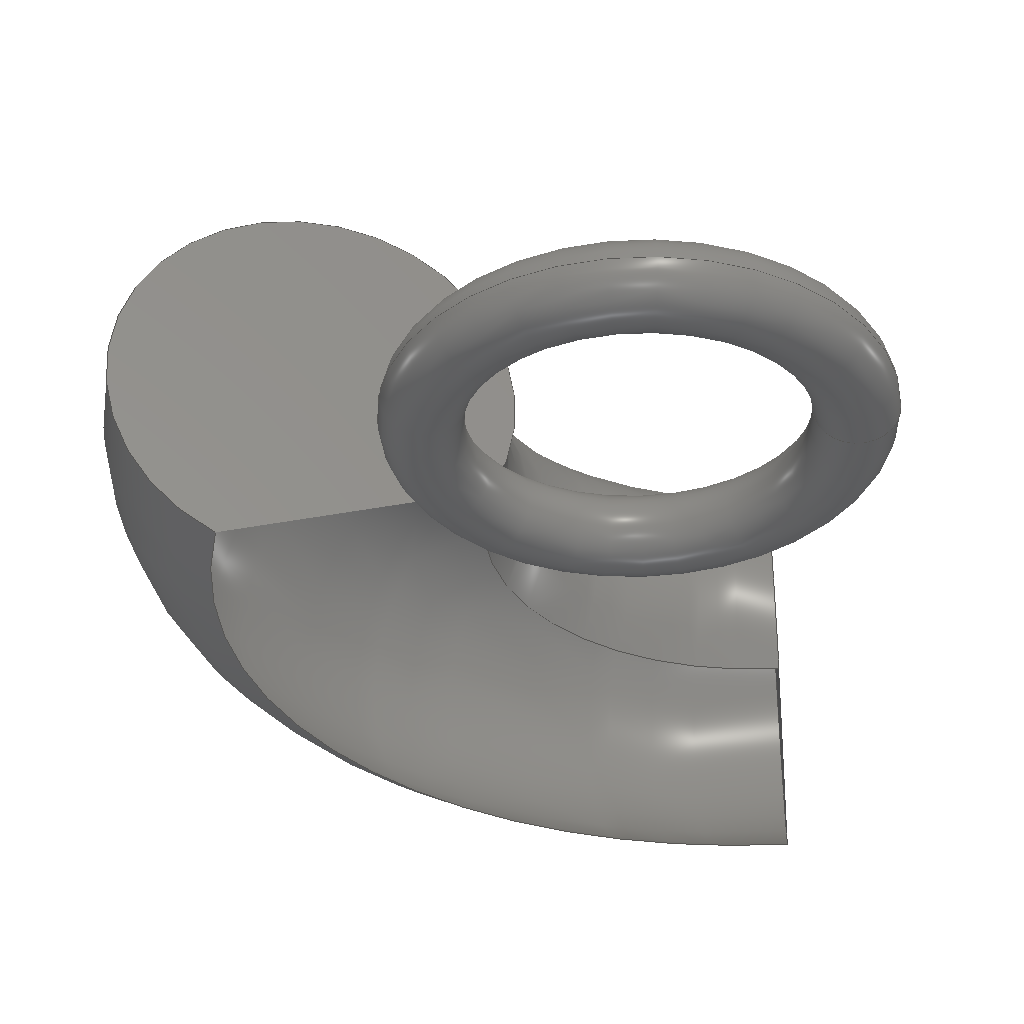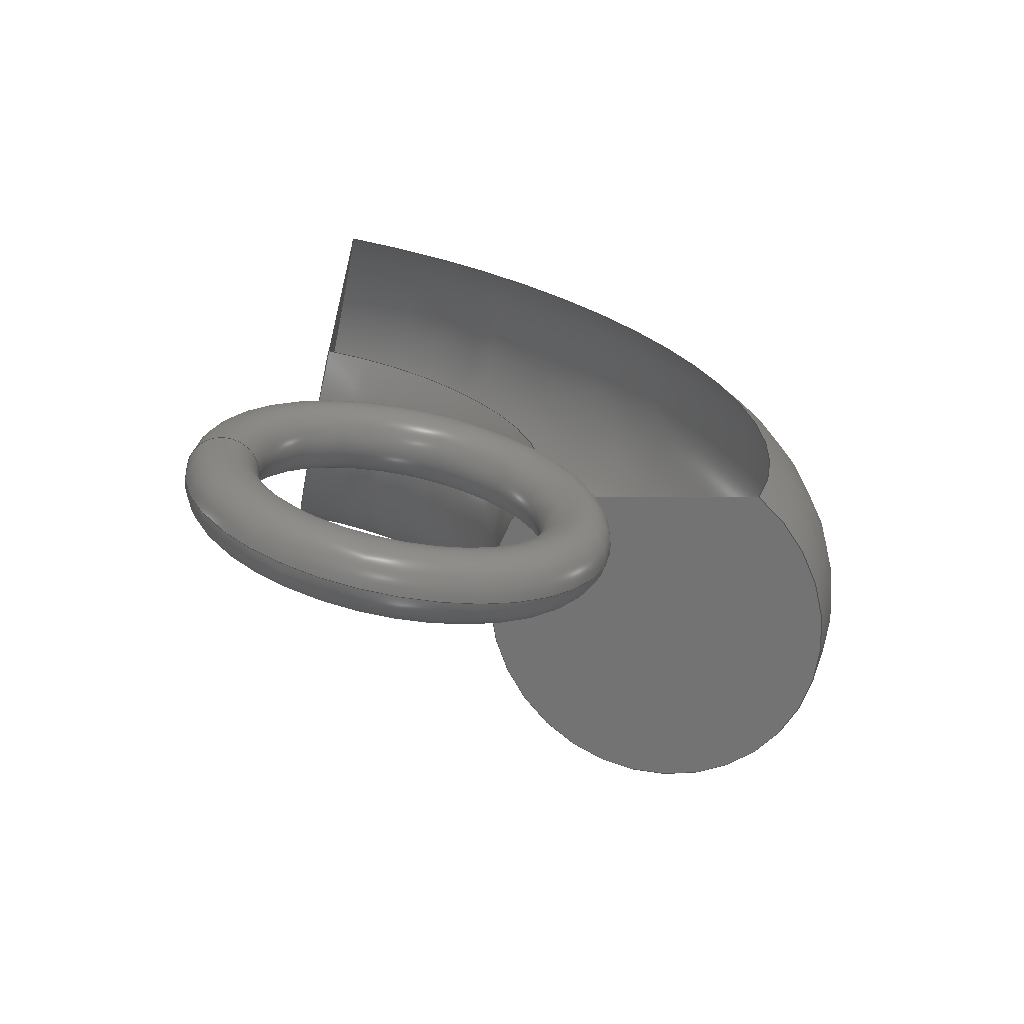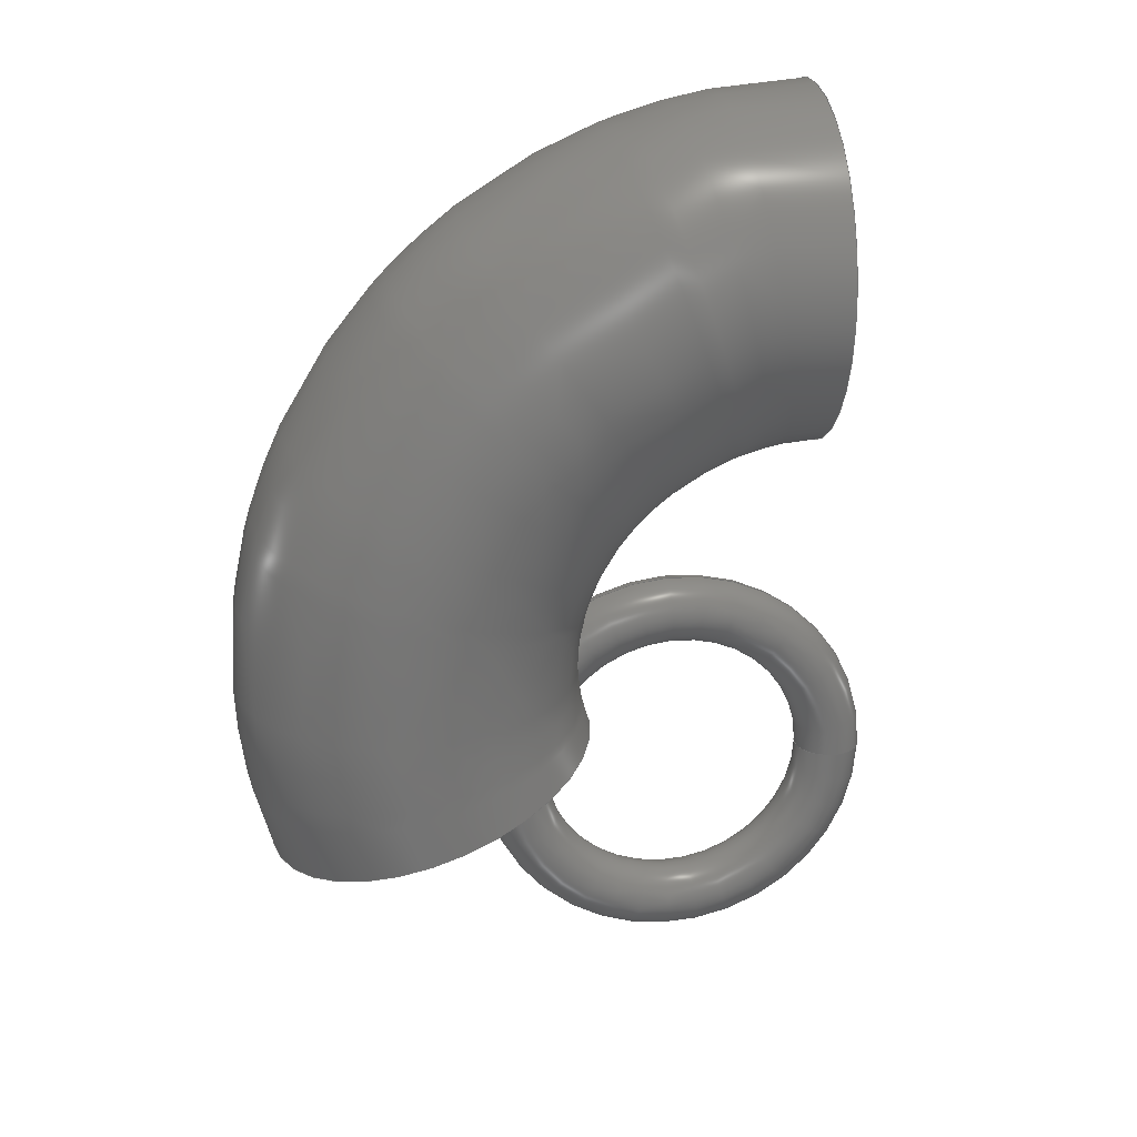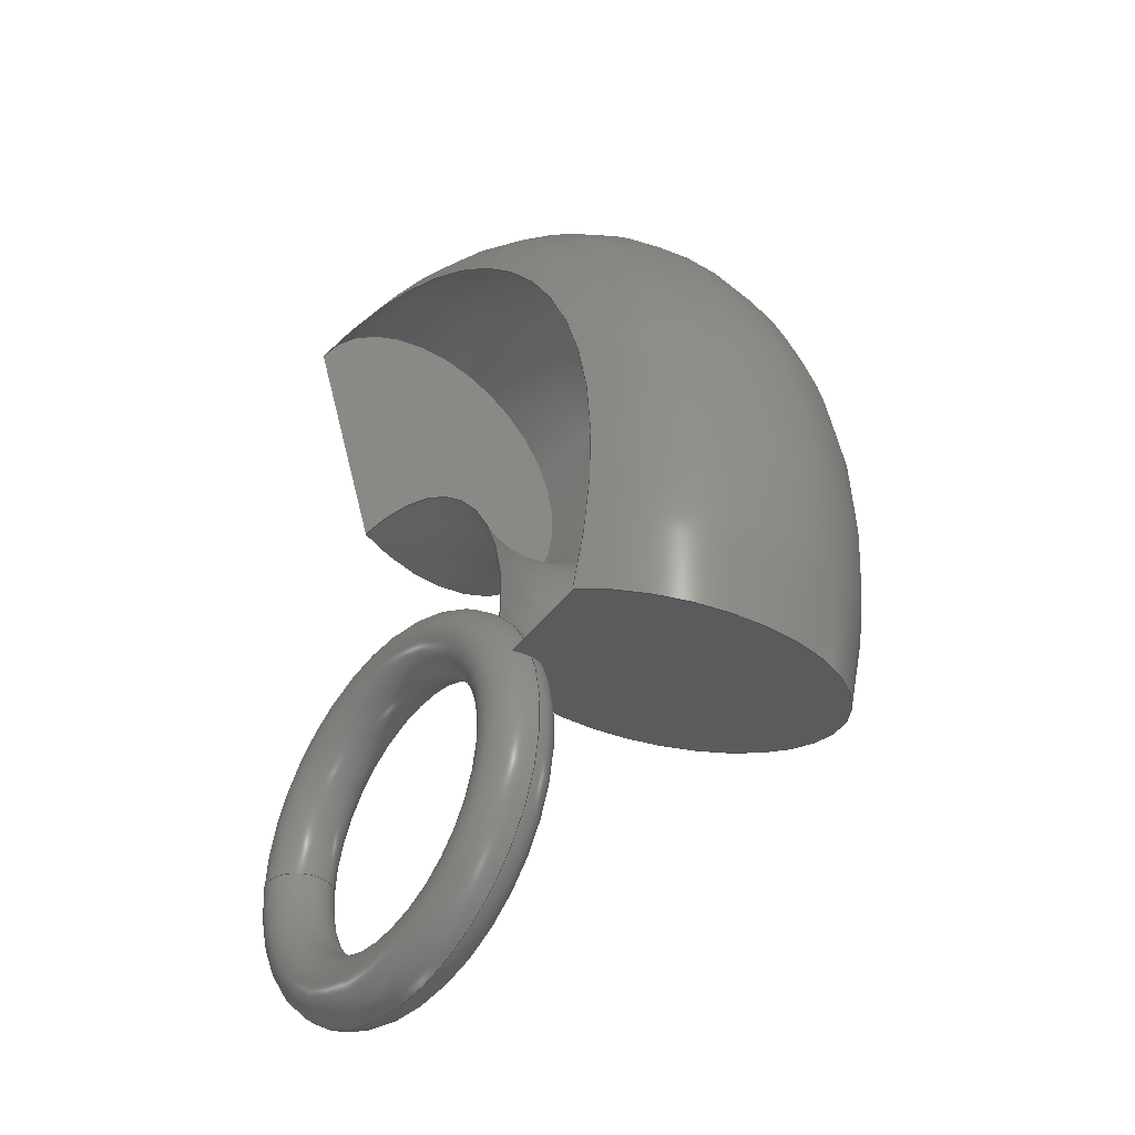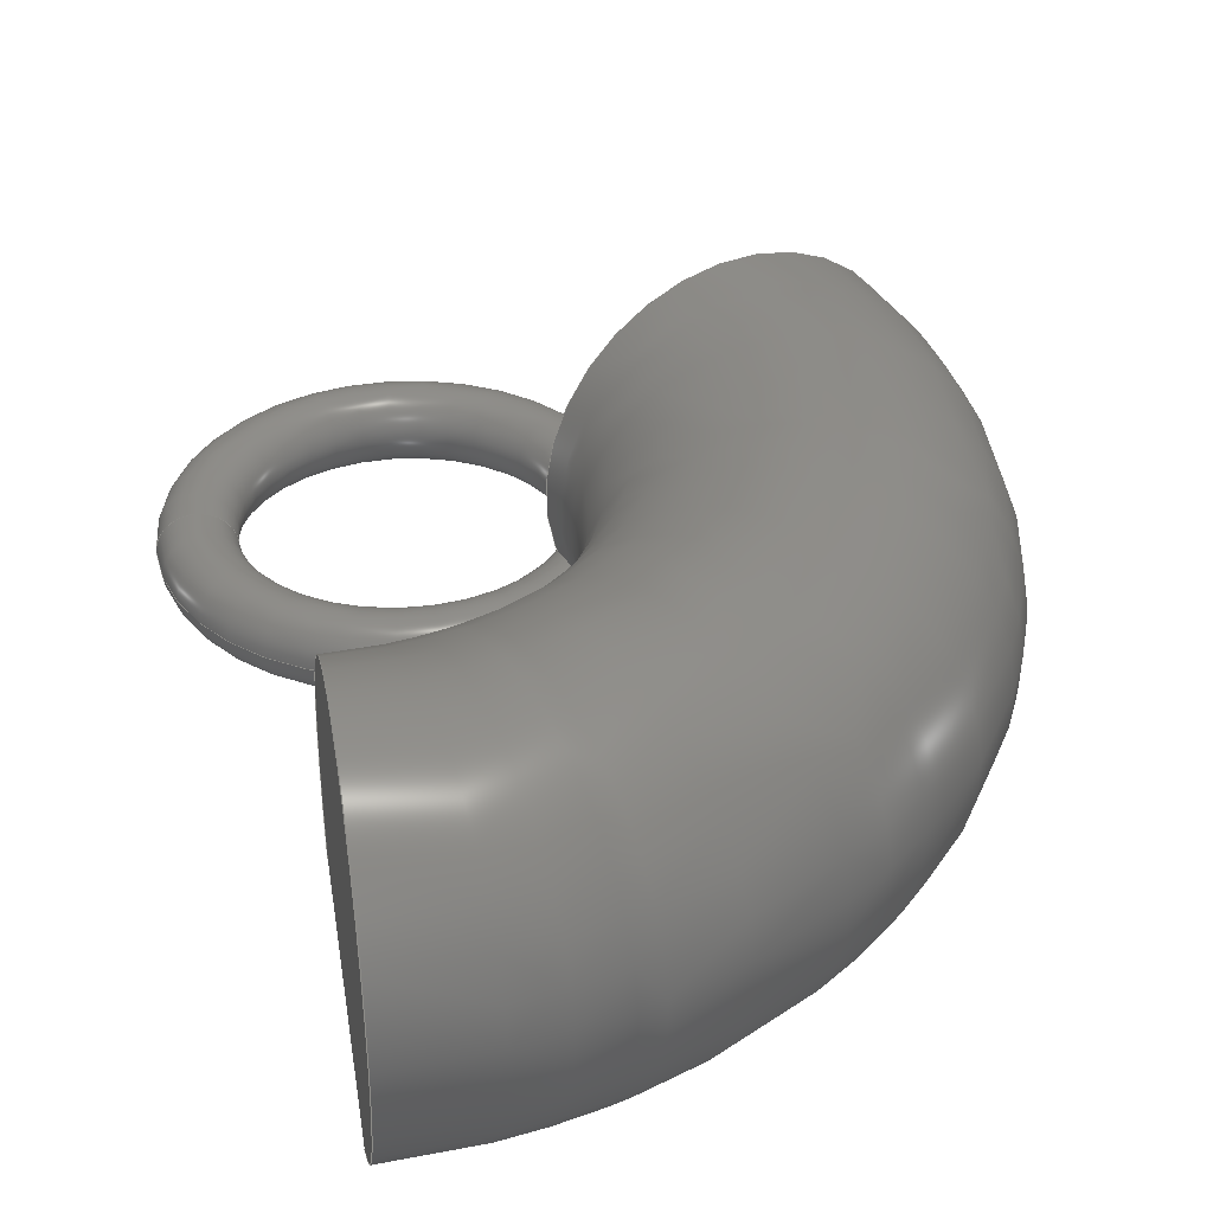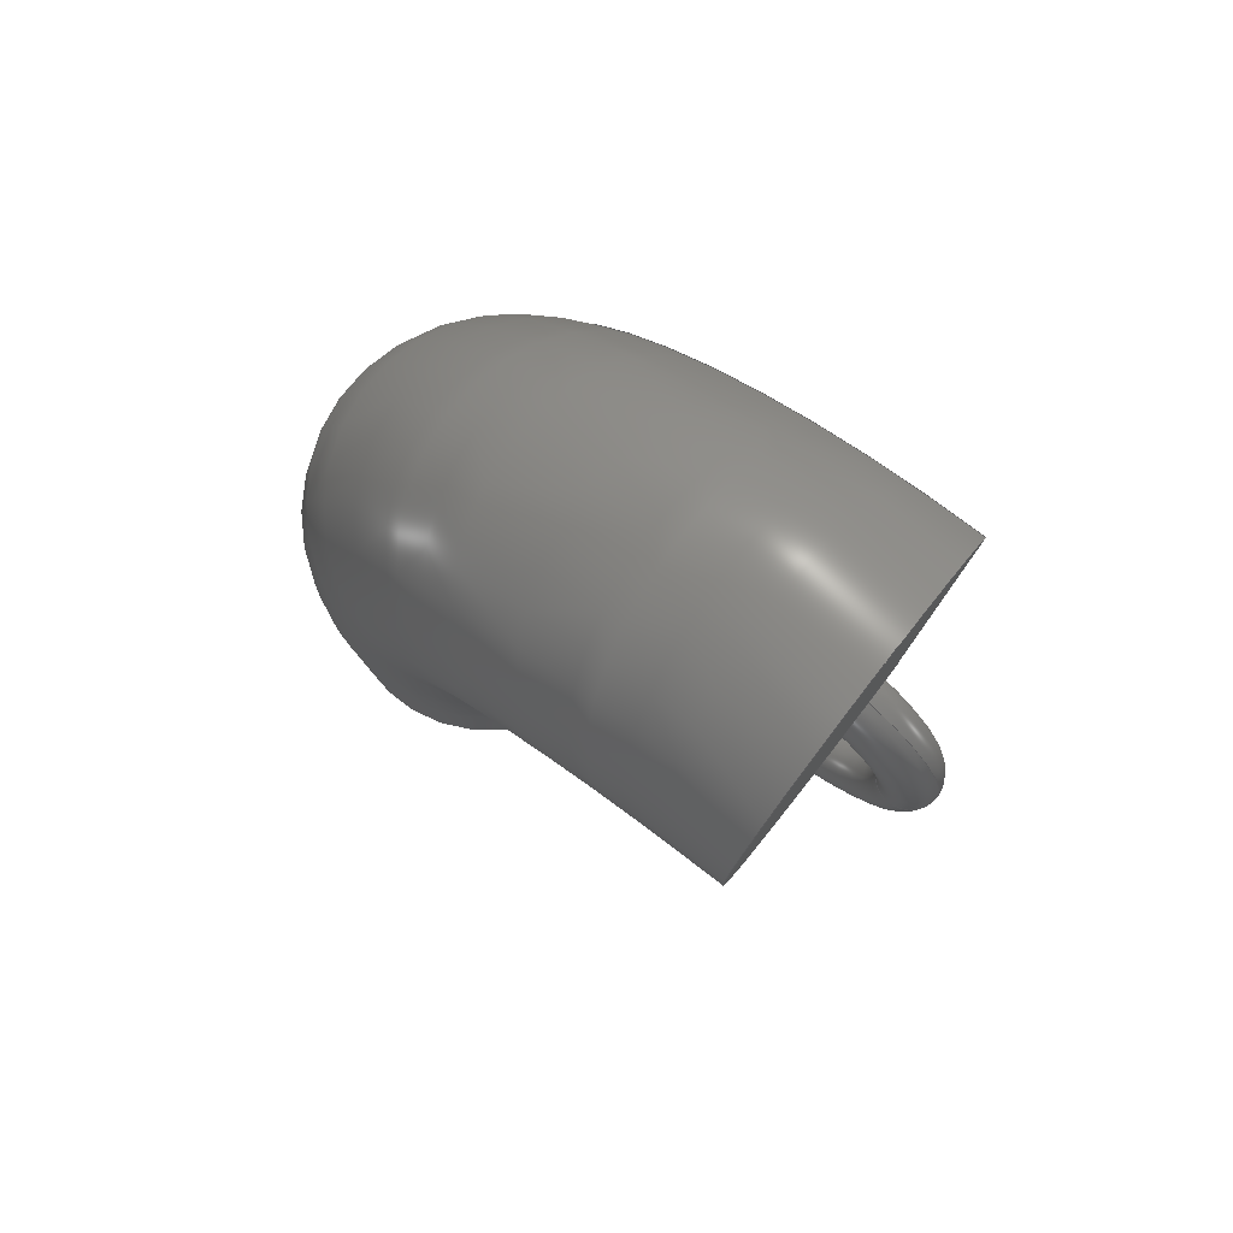
<metadata>
{"format":"step","ext":"step","renderer":"f3d","projection":"perspective","resolution":1024,"background":"white","views":[{"elev":-32.9,"azim":6.1,"up":"+Z"},{"elev":-67.5,"azim":168.4,"up":"+Y"},{"elev":23.5,"azim":-9.9,"up":"+Y"},{"elev":-40.0,"azim":-128.8,"up":"+Y"},{"elev":35.9,"azim":170.3,"up":"+Z"},{"elev":78.7,"azim":37.8,"up":"+Y"}]}
</metadata>
<code>
ISO-10303-21;
DATA;
#1 = APPLICATION_PROTOCOL_DEFINITION('international standard',
  'automotive_design',2000,#2);
#2 = APPLICATION_CONTEXT(
  'core data for automotive mechanical design processes');
#3 = SHAPE_DEFINITION_REPRESENTATION(#4,#10);
#4 = PRODUCT_DEFINITION_SHAPE('','',#5);
#5 = PRODUCT_DEFINITION('design','',#6,#9);
#6 = PRODUCT_DEFINITION_FORMATION('','',#7);
#7 = PRODUCT('Torus','Torus','',(#8));
#8 = PRODUCT_CONTEXT('',#2,'mechanical');
#9 = PRODUCT_DEFINITION_CONTEXT('part definition',#2,'design');
#10 = ADVANCED_BREP_SHAPE_REPRESENTATION('',(#11,#15),#125);
#11 = AXIS2_PLACEMENT_3D('',#12,#13,#14);
#12 = CARTESIAN_POINT('',(0,0,0));
#13 = DIRECTION('',(0,0,1));
#14 = DIRECTION('',(1,0,-0));
#15 = MANIFOLD_SOLID_BREP('',#16);
#16 = CLOSED_SHELL('',(#17,#117,#121));
#17 = ADVANCED_FACE('',(#18),#33,.T.);
#18 = FACE_BOUND('',#19,.F.);
#19 = EDGE_LOOP('',(#20,#44,#73,#90));
#20 = ORIENTED_EDGE('',*,*,#21,.T.);
#21 = EDGE_CURVE('',#22,#24,#26,.T.);
#22 = VERTEX_POINT('',#23);
#23 = CARTESIAN_POINT('',(6,24.25,0.1519));
#24 = VERTEX_POINT('',#25);
#25 = CARTESIAN_POINT('',(-7.477,5.359,0.1519)
  );
#26 = SURFACE_CURVE('',#27,(#32),.PCURVE_S1);
#27 = CIRCLE('',#28,14.25);
#28 = AXIS2_PLACEMENT_3D('',#29,#30,#31);
#29 = CARTESIAN_POINT('',(6,10,0.1519));
#30 = DIRECTION('',(0,-0,1));
#31 = DIRECTION('',(2.22e-16,1,0));
#32 = PCURVE('',#33,#38);
#33 = TOROIDAL_SURFACE('',#34,23,10);
#34 = AXIS2_PLACEMENT_3D('',#35,#36,#37);
#35 = CARTESIAN_POINT('',(6,10,5));
#36 = DIRECTION('',(0,-0,-1));
#37 = DIRECTION('',(2.22e-16,1,0));
#38 = DEFINITIONAL_REPRESENTATION('',(#39),#43);
#39 = LINE('',#40,#41);
#40 = CARTESIAN_POINT('',(-0,2.635));
#41 = VECTOR('',#42,1);
#42 = DIRECTION('',(-1,0));
#43 = ( GEOMETRIC_REPRESENTATION_CONTEXT(2) 
PARAMETRIC_REPRESENTATION_CONTEXT() REPRESENTATION_CONTEXT('2D SPACE',''
  ) );
#44 = ORIENTED_EDGE('',*,*,#45,.T.);
#45 = EDGE_CURVE('',#24,#46,#48,.T.);
#46 = VERTEX_POINT('',#47);
#47 = CARTESIAN_POINT('',(-19.74,1.136,-4.063
    ));
#48 = SURFACE_CURVE('',#49,(#54,#61),.PCURVE_S1);
#49 = CIRCLE('',#50,10);
#50 = AXIS2_PLACEMENT_3D('',#51,#52,#53);
#51 = CARTESIAN_POINT('',(-15.75,2.512,5));
#52 = DIRECTION('',(0.3256,-0.9455,-0));
#53 = DIRECTION('',(-0.9455,-0.3256,0));
#54 = PCURVE('',#33,#55);
#55 = DEFINITIONAL_REPRESENTATION('',(#56),#60);
#56 = LINE('',#57,#58);
#57 = CARTESIAN_POINT('',(-1.902,0));
#58 = VECTOR('',#59,1);
#59 = DIRECTION('',(-0,1));
#60 = ( GEOMETRIC_REPRESENTATION_CONTEXT(2) 
PARAMETRIC_REPRESENTATION_CONTEXT() REPRESENTATION_CONTEXT('2D SPACE',''
  ) );
#61 = PCURVE('',#62,#67);
#62 = PLANE('',#63);
#63 = AXIS2_PLACEMENT_3D('',#64,#65,#66);
#64 = CARTESIAN_POINT('',(-16.4,2.288,7.112)
  );
#65 = DIRECTION('',(0.3256,-0.9455,0));
#66 = DIRECTION('',(0,0,1));
#67 = DEFINITIONAL_REPRESENTATION('',(#68),#72);
#68 = CIRCLE('',#69,10);
#69 = AXIS2_PLACEMENT_2D('',#70,#71);
#70 = CARTESIAN_POINT('',(-2.112,-0.6863));
#71 = DIRECTION('',(0,1));
#72 = ( GEOMETRIC_REPRESENTATION_CONTEXT(2) 
PARAMETRIC_REPRESENTATION_CONTEXT() REPRESENTATION_CONTEXT('2D SPACE',''
  ) );
#73 = ORIENTED_EDGE('',*,*,#74,.F.);
#74 = EDGE_CURVE('',#75,#46,#77,.T.);
#75 = VERTEX_POINT('',#76);
#76 = CARTESIAN_POINT('',(6,37.23,-4.063));
#77 = SURFACE_CURVE('',#78,(#83),.PCURVE_S1);
#78 = CIRCLE('',#79,27.23);
#79 = AXIS2_PLACEMENT_3D('',#80,#81,#82);
#80 = CARTESIAN_POINT('',(6,10,-4.063));
#81 = DIRECTION('',(0,-0,1));
#82 = DIRECTION('',(2.22e-16,1,0));
#83 = PCURVE('',#33,#84);
#84 = DEFINITIONAL_REPRESENTATION('',(#85),#89);
#85 = LINE('',#86,#87);
#86 = CARTESIAN_POINT('',(-0,7.418));
#87 = VECTOR('',#88,1);
#88 = DIRECTION('',(-1,0));
#89 = ( GEOMETRIC_REPRESENTATION_CONTEXT(2) 
PARAMETRIC_REPRESENTATION_CONTEXT() REPRESENTATION_CONTEXT('2D SPACE',''
  ) );
#90 = ORIENTED_EDGE('',*,*,#91,.F.);
#91 = EDGE_CURVE('',#22,#75,#92,.T.);
#92 = SURFACE_CURVE('',#93,(#98,#105),.PCURVE_S1);
#93 = CIRCLE('',#94,10);
#94 = AXIS2_PLACEMENT_3D('',#95,#96,#97);
#95 = CARTESIAN_POINT('',(6,33,5));
#96 = DIRECTION('',(-1,2.22e-16,0));
#97 = DIRECTION('',(2.22e-16,1,0));
#98 = PCURVE('',#33,#99);
#99 = DEFINITIONAL_REPRESENTATION('',(#100),#104);
#100 = LINE('',#101,#102);
#101 = CARTESIAN_POINT('',(-0,0));
#102 = VECTOR('',#103,1);
#103 = DIRECTION('',(-0,1));
#104 = ( GEOMETRIC_REPRESENTATION_CONTEXT(2) 
PARAMETRIC_REPRESENTATION_CONTEXT() REPRESENTATION_CONTEXT('2D SPACE',''
  ) );
#105 = PCURVE('',#106,#111);
#106 = PLANE('',#107);
#107 = AXIS2_PLACEMENT_3D('',#108,#109,#110);
#108 = CARTESIAN_POINT('',(6,33.69,7.112));
#109 = DIRECTION('',(-1,2.22e-16,0));
#110 = DIRECTION('',(0,0,1));
#111 = DEFINITIONAL_REPRESENTATION('',(#112),#116);
#112 = CIRCLE('',#113,10);
#113 = AXIS2_PLACEMENT_2D('',#114,#115);
#114 = CARTESIAN_POINT('',(-2.112,-0.6863));
#115 = DIRECTION('',(0,1));
#116 = ( GEOMETRIC_REPRESENTATION_CONTEXT(2) 
PARAMETRIC_REPRESENTATION_CONTEXT() REPRESENTATION_CONTEXT('2D SPACE',''
  ) );
#117 = ADVANCED_FACE('',(#118),#106,.F.);
#118 = FACE_BOUND('',#119,.F.);
#119 = EDGE_LOOP('',(#120));
#120 = ORIENTED_EDGE('',*,*,#91,.T.);
#121 = ADVANCED_FACE('',(#122),#62,.T.);
#122 = FACE_BOUND('',#123,.T.);
#123 = EDGE_LOOP('',(#124));
#124 = ORIENTED_EDGE('',*,*,#45,.T.);
#125 = ( GEOMETRIC_REPRESENTATION_CONTEXT(3) 
GLOBAL_UNCERTAINTY_ASSIGNED_CONTEXT((#129)) GLOBAL_UNIT_ASSIGNED_CONTEXT
((#126,#127,#128)) REPRESENTATION_CONTEXT('Context #1',
  '3D Context with UNIT and UNCERTAINTY') );
#126 = ( LENGTH_UNIT() NAMED_UNIT(*) SI_UNIT(.MILLI.,.METRE.) );
#127 = ( NAMED_UNIT(*) PLANE_ANGLE_UNIT() SI_UNIT($,.RADIAN.) );
#128 = ( NAMED_UNIT(*) SI_UNIT($,.STERADIAN.) SOLID_ANGLE_UNIT() );
#129 = UNCERTAINTY_MEASURE_WITH_UNIT(LENGTH_MEASURE(1e-07),#126,
  'distance_accuracy_value','confusion accuracy');
#130 = PRODUCT_RELATED_PRODUCT_CATEGORY('part',$,(#7));
#131 = SHAPE_DEFINITION_REPRESENTATION(#132,#138);
#132 = PRODUCT_DEFINITION_SHAPE('','',#133);
#133 = PRODUCT_DEFINITION('design','',#134,#137);
#134 = PRODUCT_DEFINITION_FORMATION('','',#135);
#135 = PRODUCT('Torus001','Torus001','',(#136));
#136 = PRODUCT_CONTEXT('',#2,'mechanical');
#137 = PRODUCT_DEFINITION_CONTEXT('part definition',#2,'design');
#138 = ADVANCED_BREP_SHAPE_REPRESENTATION('',(#11,#139),#151);
#139 = MANIFOLD_SOLID_BREP('',#140);
#140 = CLOSED_SHELL('',(#141));
#141 = ADVANCED_FACE('',(#142),#146,.T.);
#142 = FACE_BOUND('',#143,.F.);
#143 = VERTEX_LOOP('',#144);
#144 = VERTEX_POINT('',#145);
#145 = CARTESIAN_POINT('',(12,0,0));
#146 = TOROIDAL_SURFACE('',#147,10,2);
#147 = AXIS2_PLACEMENT_3D('',#148,#149,#150);
#148 = CARTESIAN_POINT('',(0,0,0));
#149 = DIRECTION('',(-0,-0,-1));
#150 = DIRECTION('',(1,0,0));
#151 = ( GEOMETRIC_REPRESENTATION_CONTEXT(3) 
GLOBAL_UNCERTAINTY_ASSIGNED_CONTEXT((#155)) GLOBAL_UNIT_ASSIGNED_CONTEXT
((#152,#153,#154)) REPRESENTATION_CONTEXT('Context #1',
  '3D Context with UNIT and UNCERTAINTY') );
#152 = ( LENGTH_UNIT() NAMED_UNIT(*) SI_UNIT(.MILLI.,.METRE.) );
#153 = ( NAMED_UNIT(*) PLANE_ANGLE_UNIT() SI_UNIT($,.RADIAN.) );
#154 = ( NAMED_UNIT(*) SI_UNIT($,.STERADIAN.) SOLID_ANGLE_UNIT() );
#155 = UNCERTAINTY_MEASURE_WITH_UNIT(LENGTH_MEASURE(1e-07),#152,
  'distance_accuracy_value','confusion accuracy');
#156 = PRODUCT_RELATED_PRODUCT_CATEGORY('part',$,(#135));
#157 = SHAPE_DEFINITION_REPRESENTATION(#158,#164);
#158 = PRODUCT_DEFINITION_SHAPE('','',#159);
#159 = PRODUCT_DEFINITION('design','',#160,#163);
#160 = PRODUCT_DEFINITION_FORMATION('','',#161);
#161 = PRODUCT('Cut','Cut','',(#162));
#162 = PRODUCT_CONTEXT('',#2,'mechanical');
#163 = PRODUCT_DEFINITION_CONTEXT('part definition',#2,'design');
#164 = SHAPE_REPRESENTATION('',(#11),#165);
#165 = ( GEOMETRIC_REPRESENTATION_CONTEXT(3) 
GLOBAL_UNCERTAINTY_ASSIGNED_CONTEXT((#169)) GLOBAL_UNIT_ASSIGNED_CONTEXT
((#166,#167,#168)) REPRESENTATION_CONTEXT('Context #1',
  '3D Context with UNIT and UNCERTAINTY') );
#166 = ( LENGTH_UNIT() NAMED_UNIT(*) SI_UNIT(.MILLI.,.METRE.) );
#167 = ( NAMED_UNIT(*) PLANE_ANGLE_UNIT() SI_UNIT($,.RADIAN.) );
#168 = ( NAMED_UNIT(*) SI_UNIT($,.STERADIAN.) SOLID_ANGLE_UNIT() );
#169 = UNCERTAINTY_MEASURE_WITH_UNIT(LENGTH_MEASURE(1e-07),#166,
  'distance_accuracy_value','confusion accuracy');
#170 = PRODUCT_RELATED_PRODUCT_CATEGORY('part',$,(#161));
#171 = MECHANICAL_DESIGN_GEOMETRIC_PRESENTATION_REPRESENTATION('',(#172)
  ,#125);
#172 = STYLED_ITEM('color',(#173),#15);
#173 = PRESENTATION_STYLE_ASSIGNMENT((#174,#180));
#174 = SURFACE_STYLE_USAGE(.BOTH.,#175);
#175 = SURFACE_SIDE_STYLE('',(#176));
#176 = SURFACE_STYLE_FILL_AREA(#177);
#177 = FILL_AREA_STYLE('',(#178));
#178 = FILL_AREA_STYLE_COLOUR('',#179);
#179 = COLOUR_RGB('',0.8,0.8,0.8);
#180 = CURVE_STYLE('',#181,POSITIVE_LENGTH_MEASURE(0.1),#179);
#181 = DRAUGHTING_PRE_DEFINED_CURVE_FONT('continuous');
#182 = MECHANICAL_DESIGN_GEOMETRIC_PRESENTATION_REPRESENTATION('',(#183)
  ,#151);
#183 = STYLED_ITEM('color',(#184),#141);
#184 = PRESENTATION_STYLE_ASSIGNMENT((#185));
#185 = SURFACE_STYLE_USAGE(.BOTH.,#186);
#186 = SURFACE_SIDE_STYLE('',(#187));
#187 = SURFACE_STYLE_FILL_AREA(#188);
#188 = FILL_AREA_STYLE('',(#189));
#189 = FILL_AREA_STYLE_COLOUR('',#179);
ENDSEC;
END-ISO-10303-21;

</code>
